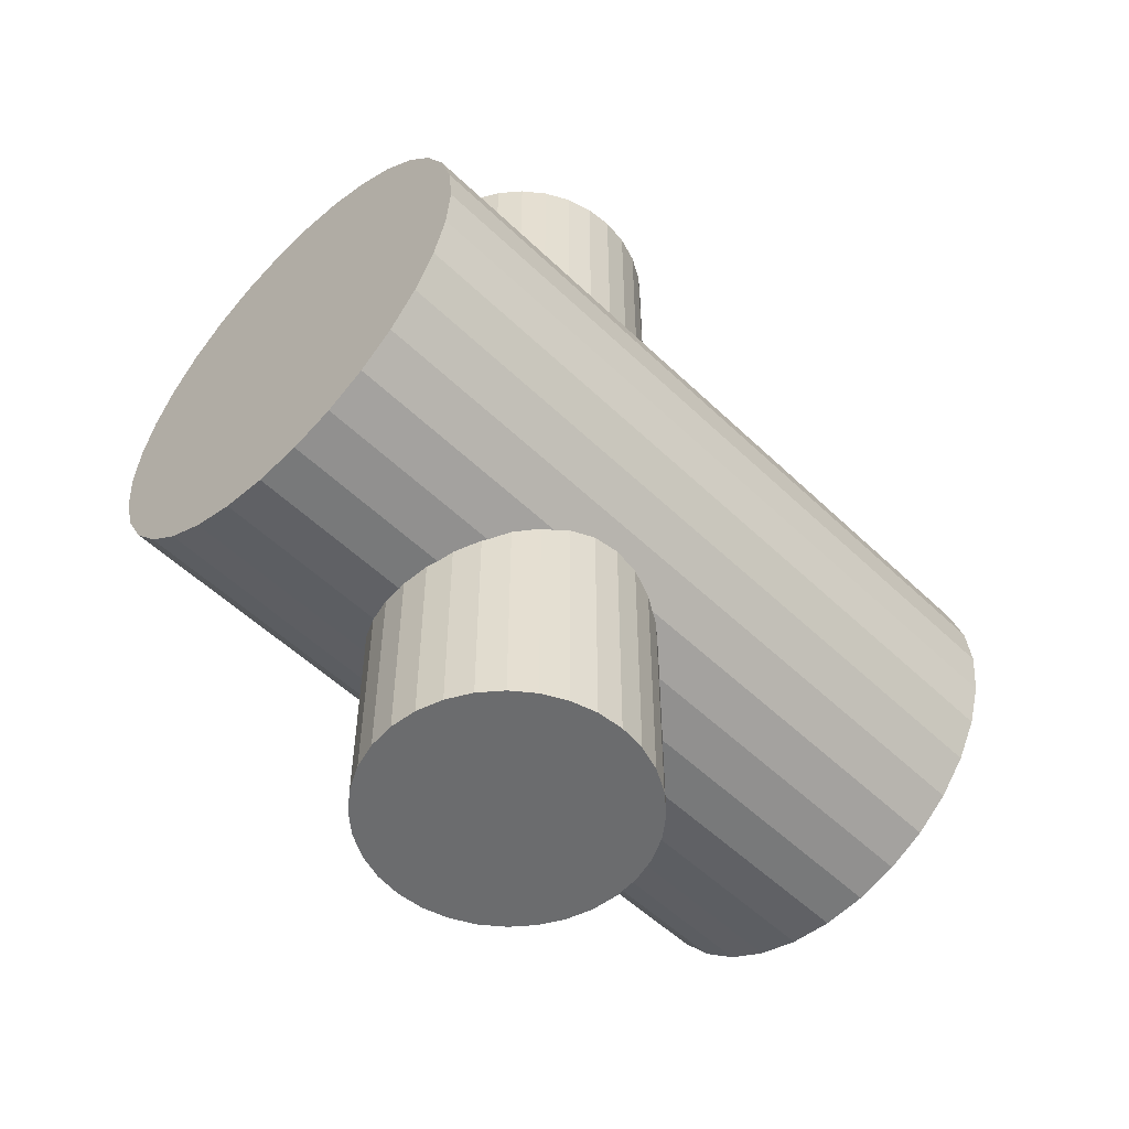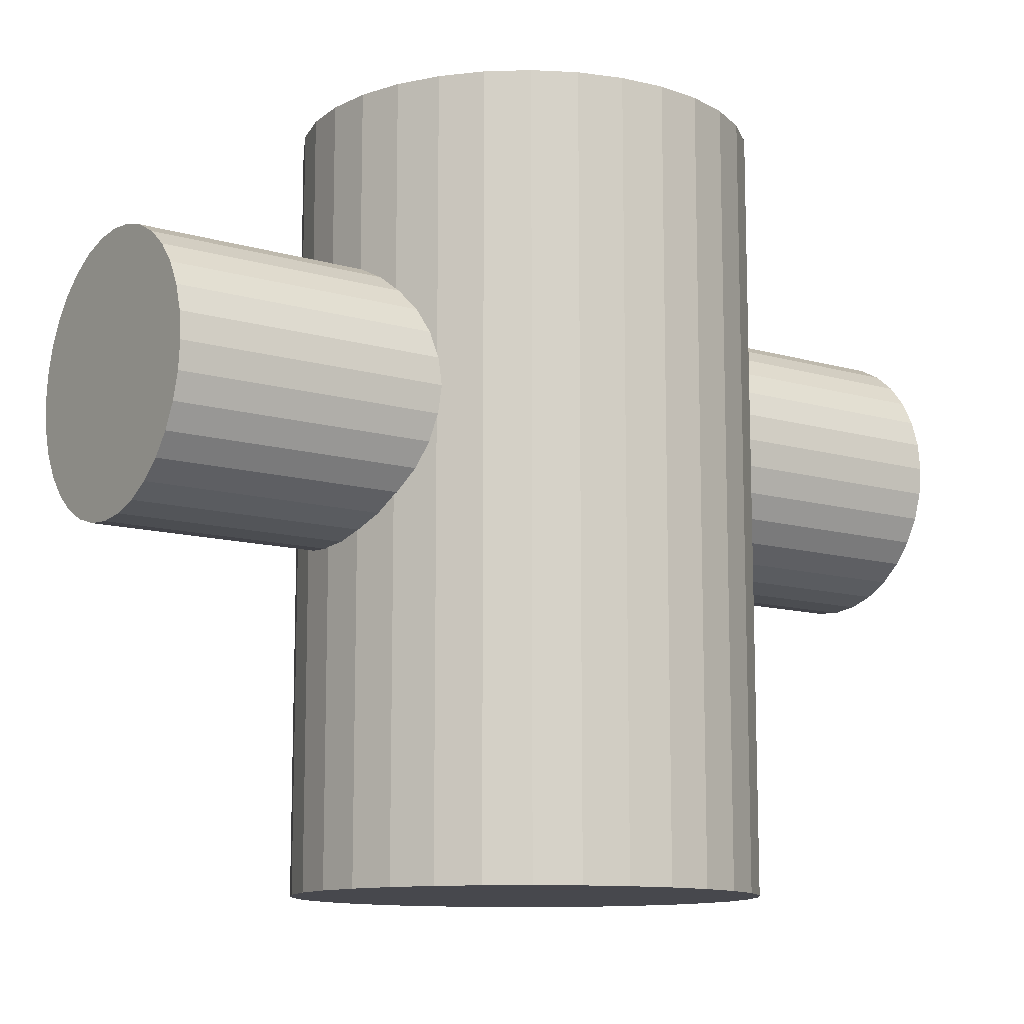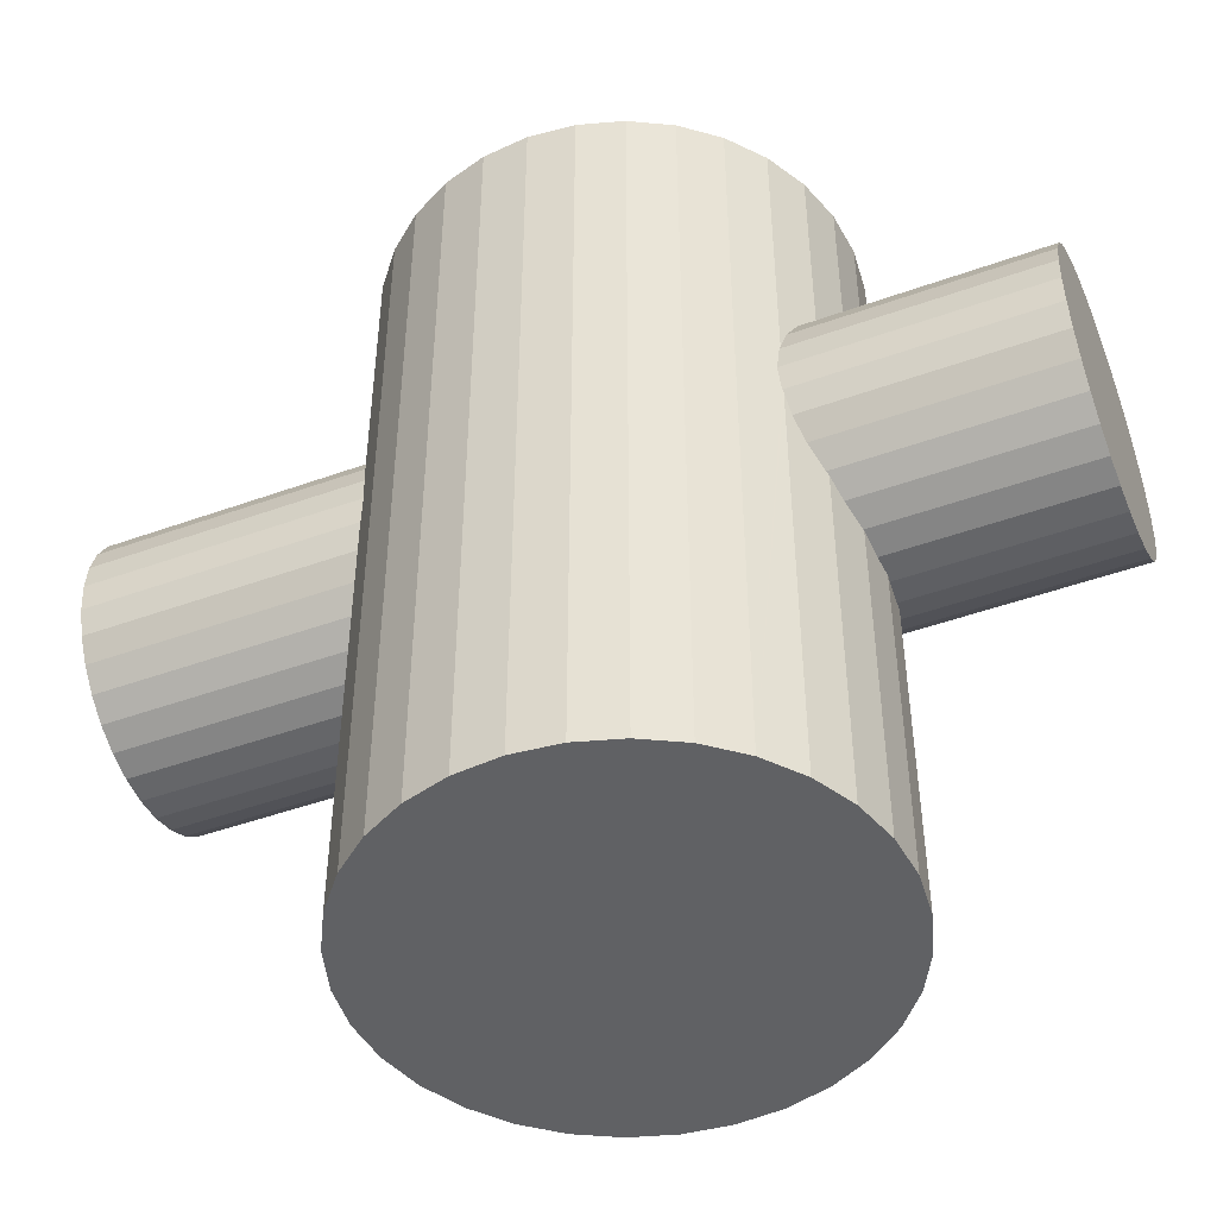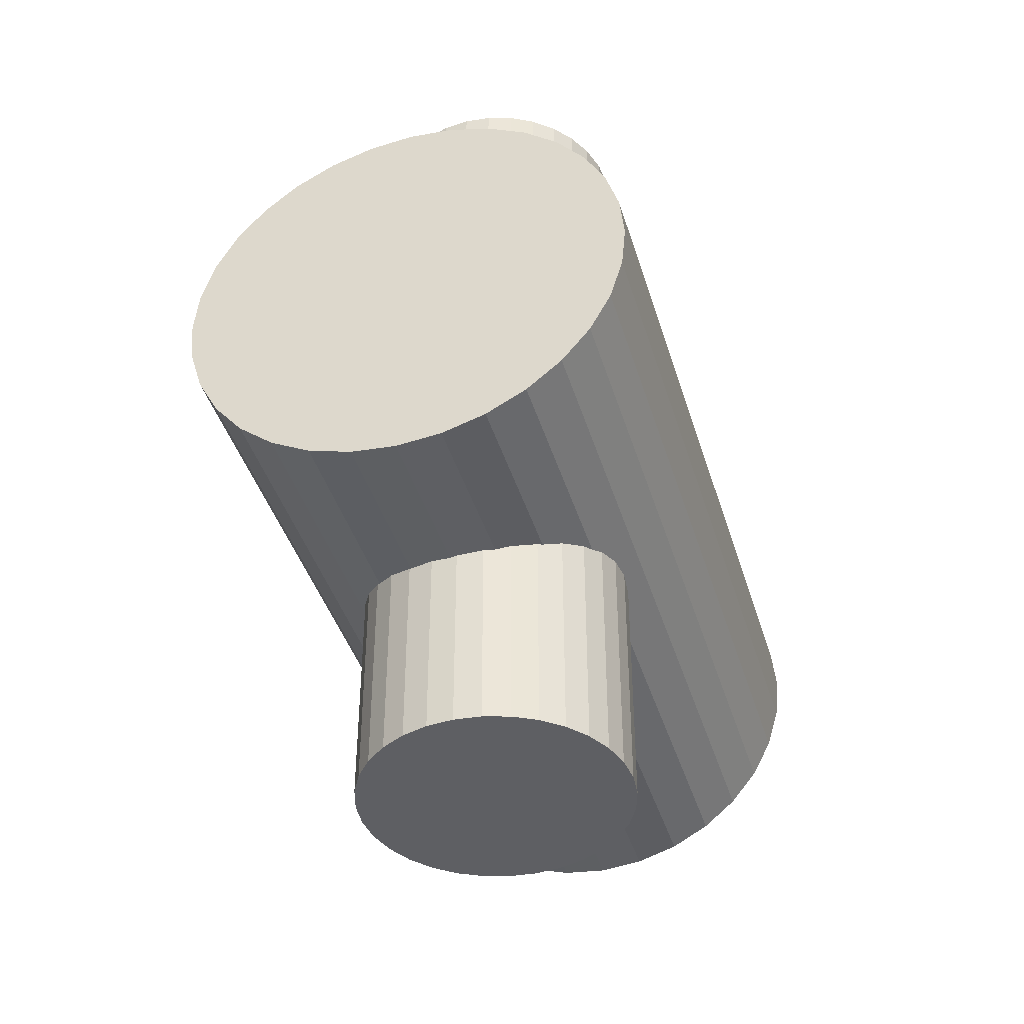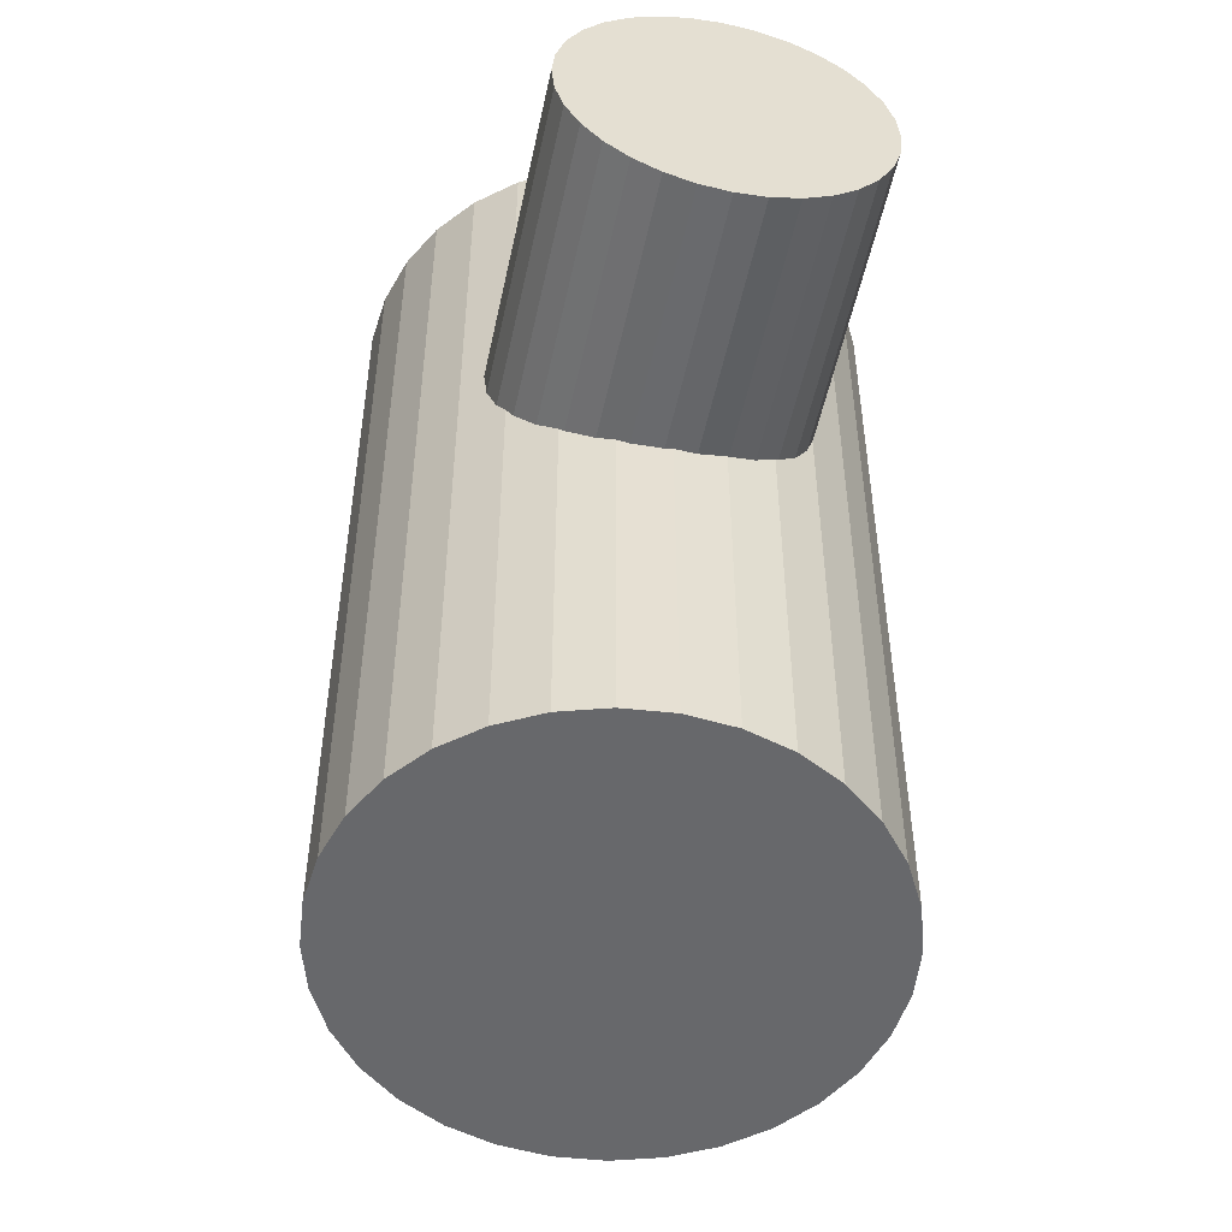
<metadata>
{"format":"obj","ext":"obj","renderer":"f3d","projection":"perspective","resolution":1024,"background":"white","views":[{"elev":-53.5,"azim":-135.6,"up":"+Z"},{"elev":-11.7,"azim":54.8,"up":"+Y"},{"elev":-46.9,"azim":112.2,"up":"+Y"},{"elev":-41.7,"azim":-163.5,"up":"+Z"},{"elev":-52.5,"azim":-12.0,"up":"+Y"}]}
</metadata>
<code>
o Cylinder_Cylinder.002
v -0.4438 0.8368 -0.7508
v -0.4438 0.8373 -3.121
v -0.372 0.8438 -0.7508
v -0.372 0.8444 -3.121
v -0.303 0.8648 -0.7507
v -0.303 0.8653 -3.121
v -0.2394 0.8988 -0.7507
v -0.2394 0.8993 -3.121
v -0.1836 0.9446 -0.7507
v -0.1836 0.9451 -3.121
v -0.1378 1 -0.7506
v -0.1378 1.001 -3.121
v -0.1038 1.064 -0.7506
v -0.1038 1.064 -3.121
v -0.0829 1.133 -0.7505
v -0.0829 1.133 -3.121
v -0.07583 1.205 -0.7505
v -0.07583 1.205 -3.121
v -0.0829 1.277 -0.7504
v -0.0829 1.277 -3.121
v -0.1038 1.346 -0.7504
v -0.1038 1.346 -3.121
v -0.1378 1.409 -0.7504
v -0.1378 1.41 -3.121
v -0.1836 1.465 -0.7503
v -0.1836 1.465 -3.121
v -0.2394 1.511 -0.7503
v -0.2394 1.511 -3.121
v -0.303 1.545 -0.7503
v -0.303 1.545 -3.121
v -0.372 1.566 -0.7502
v -0.372 1.566 -3.121
v -0.4438 1.573 -0.7502
v -0.4438 1.573 -3.121
v -0.5156 1.566 -0.7502
v -0.5156 1.566 -3.121
v -0.5846 1.545 -0.7503
v -0.5846 1.545 -3.121
v -0.6482 1.511 -0.7503
v -0.6482 1.511 -3.121
v -0.704 1.465 -0.7503
v -0.704 1.465 -3.121
v -0.7498 1.409 -0.7504
v -0.7498 1.41 -3.121
v -0.7838 1.346 -0.7504
v -0.7838 1.346 -3.121
v -0.8047 1.277 -0.7504
v -0.8047 1.277 -3.121
v -0.8118 1.205 -0.7505
v -0.8118 1.205 -3.121
v -0.8047 1.133 -0.7505
v -0.8047 1.133 -3.121
v -0.7838 1.064 -0.7506
v -0.7838 1.064 -3.121
v -0.7498 1 -0.7506
v -0.7498 1.001 -3.121
v -0.704 0.9446 -0.7507
v -0.704 0.9451 -3.121
v -0.6482 0.8988 -0.7507
v -0.6482 0.8993 -3.121
v -0.5846 0.8648 -0.7507
v -0.5846 0.8653 -3.121
v -0.5156 0.8438 -0.7508
v -0.5156 0.8444 -3.121
v -0.4257 -0.02447 -2.588
v -0.4257 2.02 -2.588
v -0.3063 -0.02447 -2.576
v -0.3063 2.02 -2.576
v -0.1915 -0.02447 -2.542
v -0.1915 2.02 -2.542
v -0.08574 -0.02447 -2.485
v -0.08574 2.02 -2.485
v 0.006974 -0.02447 -2.409
v 0.006974 2.02 -2.409
v 0.08306 -0.02447 -2.316
v 0.08306 2.02 -2.316
v 0.1396 -0.02447 -2.211
v 0.1396 2.02 -2.211
v 0.1744 -0.02447 -2.096
v 0.1744 2.02 -2.096
v 0.1862 -0.02447 -1.976
v 0.1862 2.02 -1.976
v 0.1744 -0.02447 -1.857
v 0.1744 2.02 -1.857
v 0.1396 -0.02447 -1.742
v 0.1396 2.02 -1.742
v 0.08306 -0.02447 -1.636
v 0.08306 2.02 -1.636
v 0.006974 -0.02447 -1.544
v 0.006974 2.02 -1.544
v -0.08574 -0.02447 -1.468
v -0.08574 2.02 -1.468
v -0.1915 -0.02447 -1.411
v -0.1915 2.02 -1.411
v -0.3063 -0.02447 -1.376
v -0.3063 2.02 -1.376
v -0.4257 -0.02447 -1.365
v -0.4257 2.02 -1.365
v -0.545 -0.02447 -1.376
v -0.545 2.02 -1.376
v -0.6598 -0.02447 -1.411
v -0.6598 2.02 -1.411
v -0.7656 -0.02447 -1.468
v -0.7656 2.02 -1.468
v -0.8583 -0.02447 -1.544
v -0.8583 2.02 -1.544
v -0.9344 -0.02447 -1.636
v -0.9344 2.02 -1.636
v -0.9909 -0.02447 -1.742
v -0.9909 2.02 -1.742
v -1.026 -0.02447 -1.857
v -1.026 2.02 -1.857
v -1.037 -0.02447 -1.976
v -1.037 2.02 -1.976
v -1.026 -0.02447 -2.096
v -1.026 2.02 -2.096
v -0.9909 -0.02447 -2.211
v -0.9909 2.02 -2.211
v -0.9344 -0.02447 -2.316
v -0.9344 2.02 -2.316
v -0.8583 -0.02447 -2.409
v -0.8583 2.02 -2.409
v -0.7656 -0.02447 -2.485
v -0.7656 2.02 -2.485
v -0.6598 -0.02447 -2.542
v -0.6598 2.02 -2.542
v -0.545 -0.02447 -2.576
v -0.545 2.02 -2.576
v -0.7498 1.409 -1.459
v -0.7656 1.38 -2.485
v -0.7498 1.41 -2.494
v -0.1038 1.346 -1.458
v -0.1038 1.346 -2.495
v -0.704 1.465 -1.435
v -0.704 1.465 -2.518
v -0.1378 1.41 -2.513
v -0.1378 1.409 -1.44
v -0.6598 1.501 -1.411
v -0.6598 1.502 -2.542
v -0.6482 1.511 -1.408
v -0.6482 1.511 -2.545
v -0.1836 1.465 -2.537
v -0.1915 1.472 -2.542
v -0.1836 1.465 -1.415
v -0.1915 1.472 -1.411
v -0.2394 1.511 -2.556
v -0.2394 1.511 -1.397
v -0.5846 1.545 -1.388
v -0.5846 1.545 -2.564
v -0.303 1.545 -2.575
v -0.303 1.545 -1.377
v -0.5156 1.566 -1.373
v -0.5156 1.566 -2.579
v -0.545 1.557 -2.576
v -0.545 1.557 -1.376
v -0.3063 1.546 -2.576
v -0.3063 1.546 -1.376
v -0.4438 1.573 -1.366
v -0.4438 1.573 -2.586
v -0.372 1.566 -2.583
v -0.4257 1.571 -2.588
v -0.372 1.566 -1.37
v -0.4257 1.571 -1.365
v -0.8047 1.133 -1.5
v -0.8047 1.133 -2.453
v -0.07583 1.205 -1.476
v -0.07583 1.205 -2.477
v -0.8118 1.205 -1.506
v -0.8118 1.205 -2.447
v -0.8047 1.277 -1.5
v -0.8047 1.277 -2.453
v -0.08574 1.286 -1.468
v -0.0829 1.277 -1.47
v -0.0829 1.277 -2.483
v -0.08574 1.286 -2.485
v -0.7838 1.346 -1.483
v -0.7838 1.346 -2.47
v -0.7656 1.38 -1.468
v -0.7838 1.064 -1.483
v -0.7838 1.064 -2.47
v -0.08574 1.124 -1.468
v -0.0829 1.133 -1.47
v -0.0829 1.133 -2.483
v -0.08574 1.124 -2.485
v -0.1378 1 -1.44
v -0.1378 1.001 -2.513
v -0.7656 1.03 -2.485
v -0.7498 1 -1.459
v -0.7656 1.03 -1.468
v -0.7498 1.001 -2.494
v -0.1038 1.064 -1.458
v -0.1038 1.064 -2.495
v -0.2394 0.8992 -2.556
v -0.2394 0.8989 -1.397
v -0.704 0.9447 -1.435
v -0.704 0.9449 -2.518
v -0.1836 0.9449 -2.537
v -0.1836 0.9447 -1.415
v -0.1915 0.9385 -2.542
v -0.1915 0.9382 -1.411
v -0.303 0.8652 -2.575
v -0.303 0.8649 -1.377
v -0.3063 0.8642 -2.576
v -0.3063 0.8639 -1.376
v -0.5846 0.8649 -1.388
v -0.5846 0.8652 -2.564
v -0.6598 0.9084 -1.411
v -0.6598 0.9087 -2.542
v -0.6482 0.8989 -1.408
v -0.6482 0.8992 -2.545
v -0.372 0.8442 -2.583
v -0.372 0.844 -1.37
v -0.4257 0.8387 -1.365
v -0.4257 0.839 -2.588
v -0.4438 0.8369 -1.366
v -0.4438 0.8372 -2.586
v -0.5156 0.844 -1.373
v -0.5156 0.8442 -2.579
v -0.545 0.8532 -2.576
v -0.545 0.8529 -1.376
f 215 213 1
f 212 204 5
f 202 7 5
f 194 200 9
f 198 11 9
f 185 13 11
f 191 181 15
f 182 17 15
f 17 173 19
f 173 172 19
f 21 137 23
f 23 144 25
f 144 145 25
f 27 151 29
f 151 157 29
f 162 163 31
f 158 35 33
f 152 155 37
f 148 39 37
f 140 138 41
f 134 43 41
f 129 178 45
f 176 47 45
f 170 49 47
f 49 164 51
f 51 179 53
f 179 189 53
f 55 195 57
f 195 207 57
f 59 205 61
f 38 14 6
f 205 220 61
f 63 215 1
f 31 47 15
f 214 211 67
f 201 193 69
f 186 192 71
f 167 74 73
f 74 75 73
f 76 77 75
f 78 79 77
f 80 81 79
f 82 83 81
f 84 85 83
f 86 87 85
f 88 89 87
f 90 166 89
f 185 198 91
f 194 202 93
f 204 212 95
f 215 217 99
f 205 209 101
f 195 188 103
f 168 170 106
f 106 107 105
f 108 109 107
f 110 111 109
f 112 113 111
f 114 115 113
f 116 117 115
f 118 119 117
f 120 121 119
f 122 169 121
f 190 196 123
f 102 86 70
f 210 206 125
f 218 216 127
f 95 119 127
f 174 18 20
f 160 66 68
f 132 92 137
f 142 24 26
f 136 22 24
f 165 50 52
f 192 14 16
f 183 18 167
f 197 12 186
f 216 64 2
f 159 36 153
f 187 54 190
f 161 32 34
f 141 126 149
f 219 62 218
f 193 8 10
f 131 124 135
f 149 40 141
f 201 8 193
f 143 26 146
f 208 58 210
f 180 52 54
f 156 68 70
f 150 28 30
f 141 40 42
f 162 96 98
f 131 44 46
f 214 2 4
f 186 14 192
f 147 94 151
f 171 50 169
f 175 20 133
f 155 100 102
f 153 36 38
f 206 60 62
f 211 4 6
f 177 48 171
f 156 30 160
f 196 56 58
f 153 128 159
f 138 102 104
f 158 98 100
f 135 44 131
f 142 143 72
f 3 1 213
f 213 212 3
f 5 3 212
f 204 202 5
f 202 194 7
f 9 7 194
f 200 198 9
f 198 185 11
f 185 191 13
f 15 13 191
f 181 182 15
f 182 166 17
f 17 166 173
f 21 19 132
f 172 132 19
f 21 132 137
f 23 137 144
f 27 25 147
f 145 147 25
f 27 147 151
f 31 29 162
f 157 162 29
f 33 31 163
f 163 158 33
f 158 152 35
f 37 35 152
f 155 148 37
f 148 140 39
f 41 39 140
f 138 134 41
f 134 129 43
f 45 43 129
f 178 176 45
f 176 170 47
f 170 168 49
f 49 168 164
f 51 164 179
f 55 53 188
f 189 188 53
f 55 188 195
f 59 57 209
f 207 209 57
f 59 209 205
f 6 4 2
f 2 64 62
f 62 60 54
f 58 56 54
f 54 52 50
f 50 48 46
f 46 44 38
f 42 40 38
f 38 36 34
f 34 32 38
f 30 28 22
f 26 24 22
f 22 20 18
f 18 16 22
f 14 12 10
f 10 8 14
f 6 2 62
f 60 58 54
f 54 50 38
f 44 42 38
f 38 32 30
f 28 26 22
f 22 16 14
f 14 8 6
f 6 62 38
f 50 46 38
f 38 30 22
f 22 14 38
f 62 54 38
f 63 61 217
f 220 217 61
f 63 217 215
f 63 1 3
f 3 5 7
f 7 9 11
f 11 13 15
f 15 17 19
f 19 21 15
f 23 25 27
f 27 29 31
f 31 33 35
f 35 37 39
f 39 41 43
f 43 45 39
f 47 49 51
f 51 53 55
f 55 57 59
f 59 61 55
f 63 3 7
f 7 11 15
f 15 21 23
f 23 27 15
f 31 35 47
f 39 45 47
f 47 51 63
f 55 61 63
f 63 7 15
f 15 27 31
f 35 39 47
f 51 55 63
f 63 15 47
f 67 65 214
f 211 203 67
f 69 67 203
f 69 203 201
f 193 199 69
f 71 69 199
f 71 199 197
f 192 184 71
f 71 197 186
f 73 71 184
f 73 184 183
f 72 74 175
f 174 175 74
f 73 183 167
f 167 174 74
f 74 76 75
f 76 78 77
f 78 80 79
f 80 82 81
f 82 84 83
f 84 86 85
f 86 88 87
f 88 90 89
f 91 89 181
f 90 92 172
f 90 172 173
f 182 181 89
f 90 173 166
f 166 182 89
f 93 91 200
f 91 181 191
f 198 200 91
f 91 191 185
f 95 93 204
f 93 200 194
f 202 204 93
f 97 95 213
f 212 213 95
f 99 97 215
f 97 213 215
f 217 220 99
f 101 99 220
f 101 220 205
f 209 207 101
f 103 101 207
f 103 207 195
f 188 189 103
f 105 103 189
f 105 189 179
f 178 104 106
f 176 178 106
f 105 179 164
f 105 164 168
f 170 176 106
f 106 105 168
f 106 108 107
f 108 110 109
f 110 112 111
f 112 114 113
f 114 116 115
f 116 118 117
f 118 120 119
f 120 122 121
f 123 121 187
f 122 124 130
f 122 130 177
f 180 187 121
f 165 180 121
f 122 177 171
f 169 165 121
f 122 171 169
f 125 123 208
f 123 187 190
f 196 208 123
f 70 68 66
f 66 128 70
f 126 124 122
f 122 120 118
f 118 116 114
f 114 112 110
f 110 108 102
f 106 104 102
f 102 100 98
f 98 96 102
f 94 92 90
f 90 88 86
f 86 84 82
f 82 80 86
f 78 76 74
f 74 72 70
f 70 128 126
f 126 122 70
f 118 114 102
f 108 106 102
f 102 96 94
f 94 90 102
f 86 80 78
f 78 74 70
f 70 122 118
f 114 110 102
f 102 90 86
f 86 78 70
f 70 118 102
f 127 125 219
f 125 208 210
f 206 219 125
f 65 127 216
f 127 219 218
f 216 214 65
f 127 65 67
f 67 69 71
f 71 73 79
f 75 77 79
f 79 81 83
f 83 85 79
f 87 89 95
f 91 93 95
f 95 97 99
f 99 101 95
f 103 105 107
f 107 109 111
f 111 113 119
f 115 117 119
f 119 121 127
f 123 125 127
f 127 67 79
f 73 75 79
f 79 85 87
f 89 91 95
f 95 101 103
f 103 107 95
f 113 115 119
f 121 123 127
f 67 71 79
f 79 87 95
f 95 107 111
f 111 119 95
f 127 79 95
f 174 167 18
f 68 156 160
f 160 161 66
f 94 145 92
f 145 144 92
f 172 92 132
f 144 137 92
f 142 136 24
f 136 133 22
f 165 169 50
f 16 183 184
f 184 192 16
f 183 16 18
f 197 10 12
f 216 218 64
f 159 34 36
f 56 190 54
f 187 180 54
f 34 159 161
f 161 160 32
f 128 154 126
f 141 139 126
f 154 149 126
f 64 218 62
f 219 206 62
f 10 197 199
f 199 193 10
f 126 139 124
f 131 130 124
f 139 135 124
f 149 38 40
f 201 6 8
f 28 146 26
f 143 142 26
f 60 210 58
f 208 196 58
f 180 165 52
f 70 143 146
f 150 156 70
f 70 146 150
f 150 146 28
f 42 135 139
f 139 141 42
f 98 163 162
f 162 157 96
f 46 177 130
f 130 131 46
f 4 211 214
f 214 216 2
f 186 12 14
f 96 157 94
f 147 145 94
f 157 151 94
f 171 48 50
f 22 133 20
f 175 174 20
f 102 138 140
f 148 155 102
f 102 140 148
f 38 149 154
f 154 153 38
f 206 210 60
f 6 201 203
f 203 211 6
f 177 46 48
f 32 160 30
f 156 150 30
f 196 190 56
f 66 161 159
f 153 154 128
f 66 159 128
f 104 178 129
f 134 138 104
f 104 129 134
f 100 155 152
f 158 163 98
f 100 152 158
f 135 42 44
f 72 175 133
f 72 133 136
f 143 70 72
f 72 136 142

</code>
